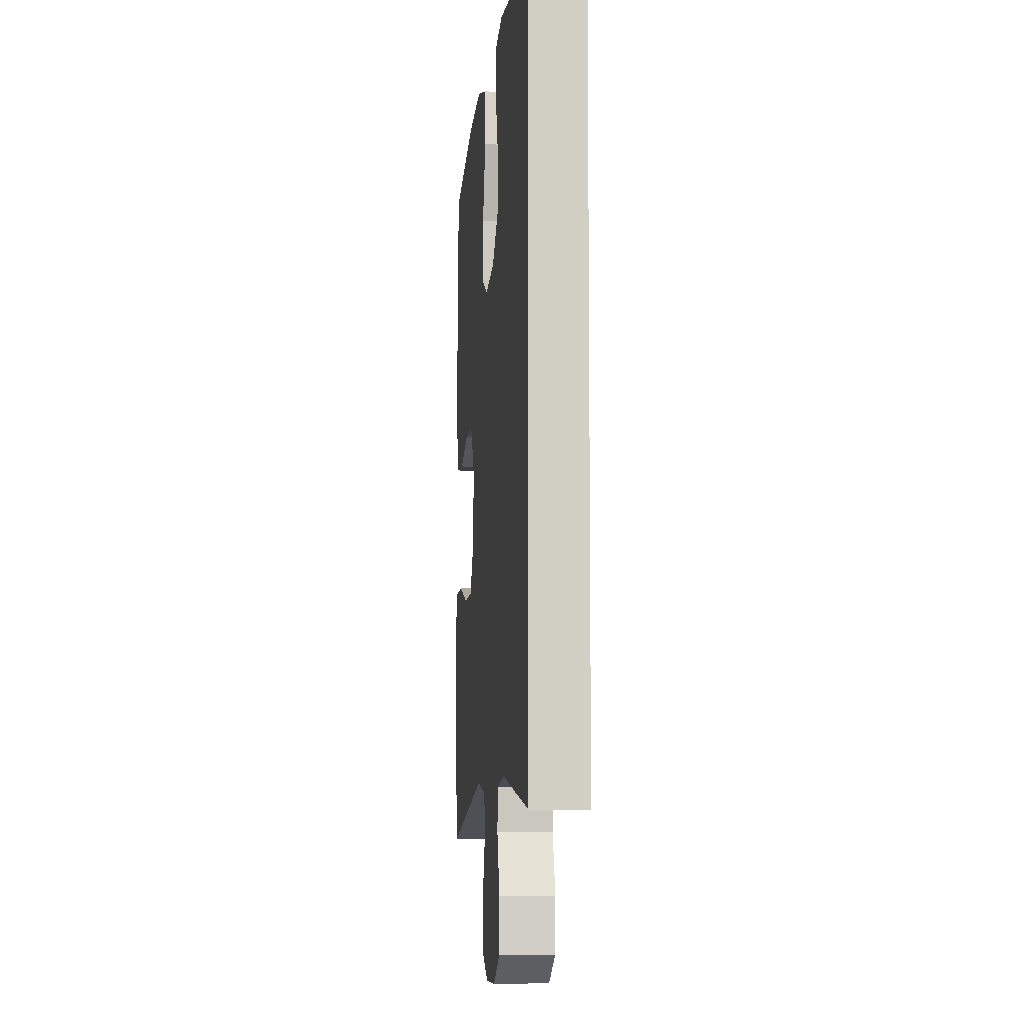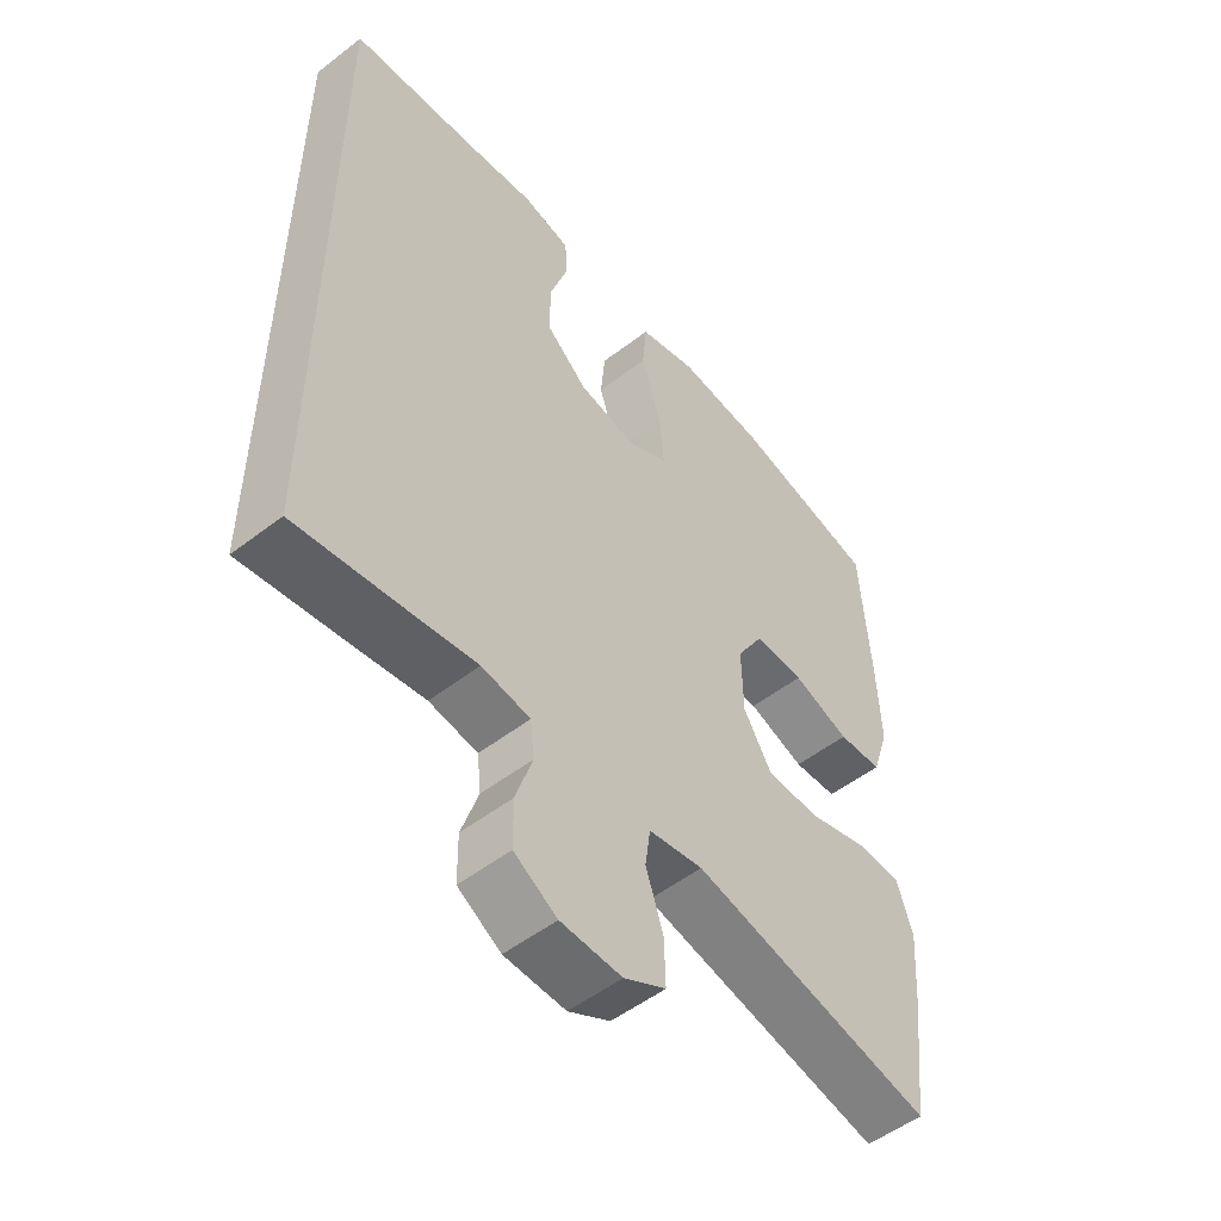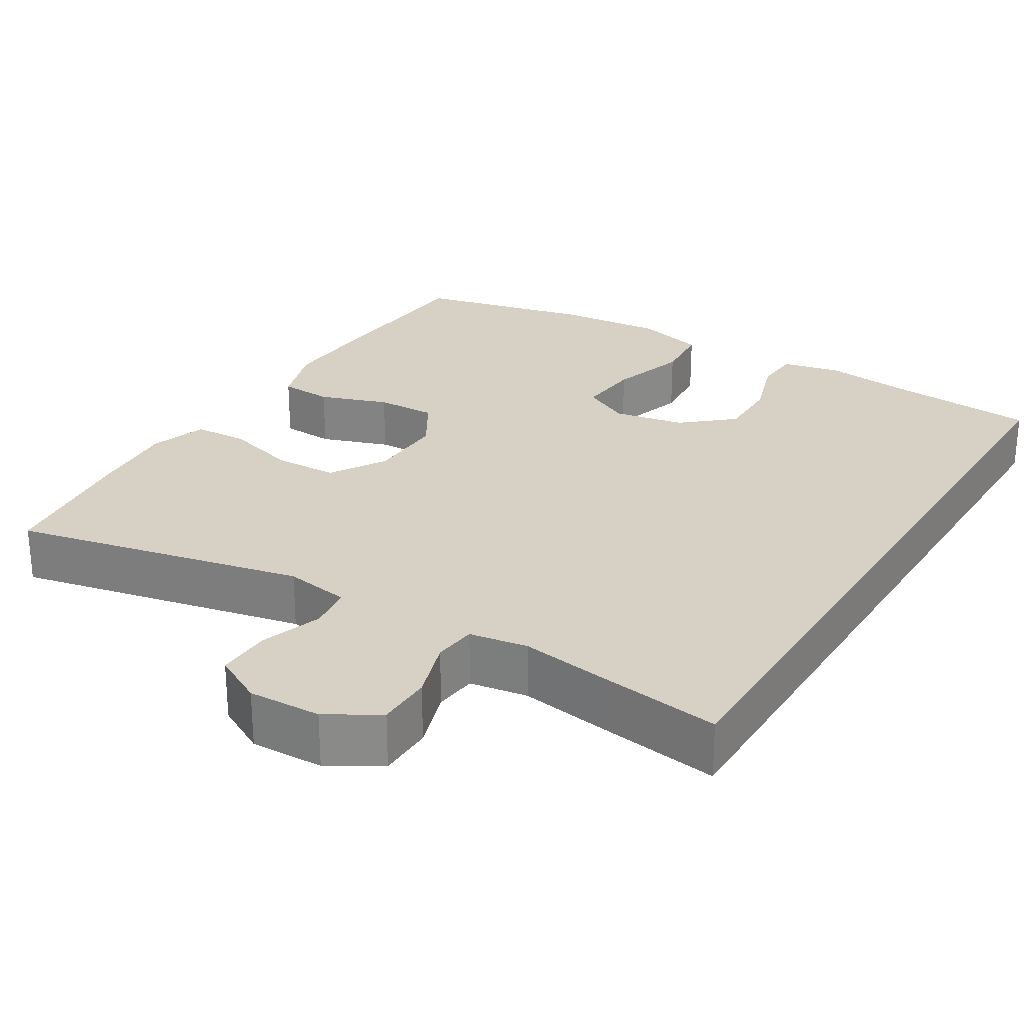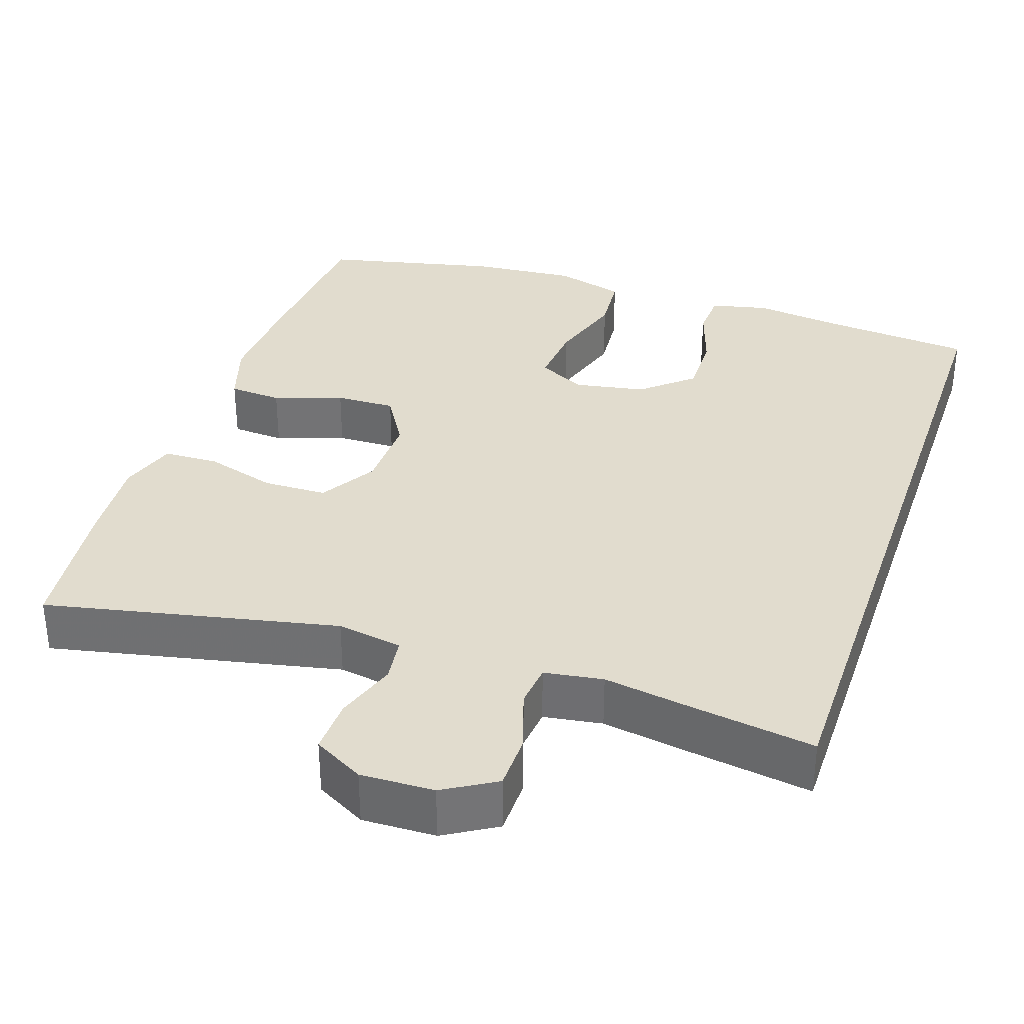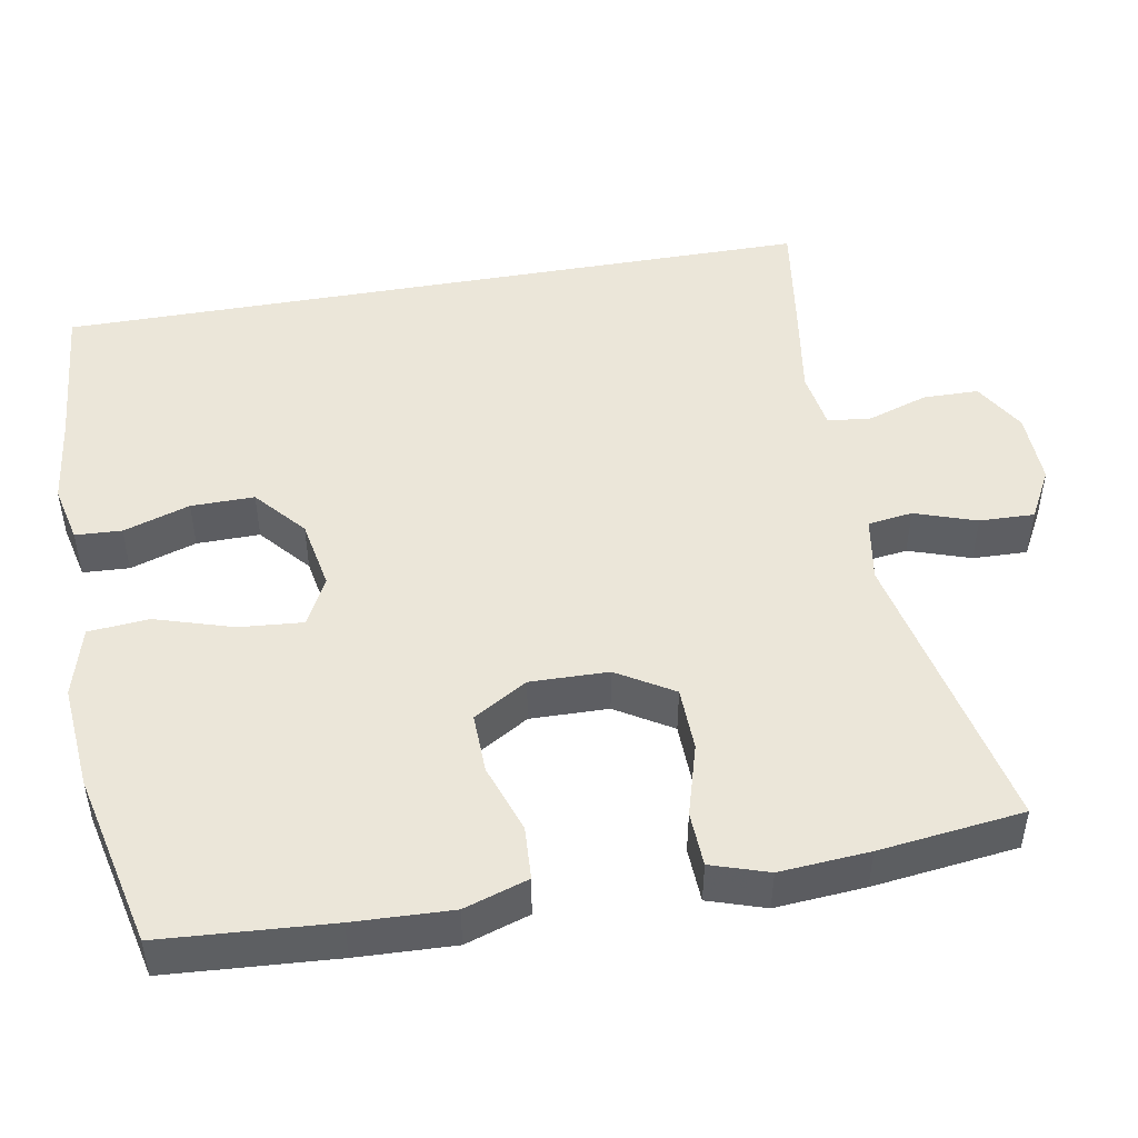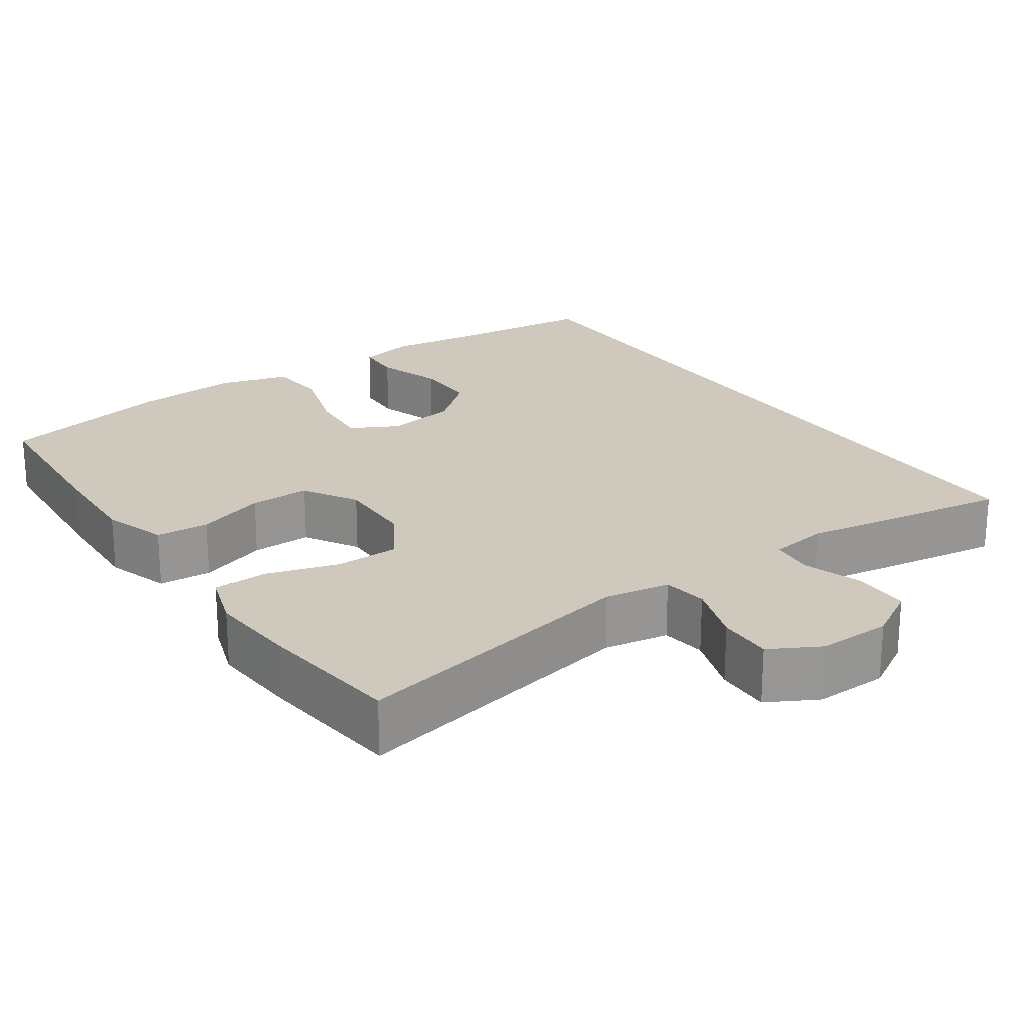
<metadata>
{"format":"obj","ext":"obj","renderer":"f3d","projection":"perspective","resolution":1024,"background":"white","views":[{"elev":-7.4,"azim":-95.9,"up":"+Z"},{"elev":-52.3,"azim":-50.3,"up":"+Z"},{"elev":26.6,"azim":-148.5,"up":"+Y"},{"elev":34.1,"azim":-161.2,"up":"+Y"},{"elev":48.1,"azim":80.0,"up":"+Y"},{"elev":22.4,"azim":145.7,"up":"+Y"}]}
</metadata>
<code>
v -0.5 0.07 -0.456
v -0.5 0.07 0.532
v -0.306 0.07 0.549
v -0.191 0.07 0.563
v -0.116 0.07 0.546
v -0.113 0.07 0.486
v -0.141 0.07 0.4
v -0.142 0.07 0.318
v -0.077 0.07 0.262
v 0.015 0.07 0.245
v 0.077 0.07 0.277
v 0.07 0.07 0.36
v 0.039 0.07 0.461
v 0.046 0.07 0.539
v 0.137 0.07 0.564
v 0.273 0.07 0.552
v 0.5 0.07 0.5
v 0.515 0.07 0.28
v 0.52 0.07 0.153
v 0.493 0.07 0.07
v 0.424 0.07 0.066
v 0.335 0.07 0.097
v 0.257 0.07 0.099
v 0.215 0.07 0.029
v 0.217 0.07 -0.072
v 0.261 0.07 -0.145
v 0.344 0.07 -0.147
v 0.437 0.07 -0.12
v 0.508 0.07 -0.123
v 0.532 0.07 -0.197
v 0.523 0.07 -0.313
v 0.5 0.07 -0.5
v 0.122 0.07 -0.419
v 0.037 0.07 -0.433
v 0.029 0.07 -0.491
v 0.056 0.07 -0.571
v 0.058 0.07 -0.642
v -0.007 0.07 -0.677
v -0.102 0.07 -0.674
v -0.169 0.07 -0.634
v -0.17 0.07 -0.562
v -0.144 0.07 -0.483
v -0.15 0.07 -0.427
v -0.226 0.07 -0.415
v -0.342 0.07 -0.433
v -0.5 0 -0.456
v -0.5 0 0.532
v -0.306 0 0.549
v -0.191 0 0.563
v -0.116 0 0.546
v -0.113 0 0.486
v -0.141 0 0.4
v -0.142 0 0.318
v -0.077 0 0.262
v 0.015 0 0.245
v 0.077 0 0.277
v 0.07 0 0.36
v 0.039 0 0.461
v 0.046 0 0.539
v 0.137 0 0.564
v 0.273 0 0.552
v 0.5 0 0.5
v 0.515 0 0.28
v 0.52 0 0.153
v 0.493 0 0.07
v 0.424 0 0.066
v 0.335 0 0.097
v 0.257 0 0.099
v 0.215 0 0.029
v 0.217 0 -0.072
v 0.261 0 -0.145
v 0.344 0 -0.147
v 0.437 0 -0.12
v 0.508 0 -0.123
v 0.532 0 -0.197
v 0.523 0 -0.313
v 0.5 0 -0.5
v 0.122 0 -0.419
v 0.037 0 -0.433
v 0.029 0 -0.491
v 0.056 0 -0.571
v 0.058 0 -0.642
v -0.007 0 -0.677
v -0.102 0 -0.674
v -0.169 0 -0.634
v -0.17 0 -0.562
v -0.144 0 -0.483
v -0.15 0 -0.427
v -0.226 0 -0.415
v -0.342 0 -0.433
f 44 45 1 2
f 43 44 2 3
f 39 40 41 42
f 39 42 43
f 35 36 37 38
f 34 35 38 39
f 30 31 32 33
f 30 33 34
f 27 28 29 30
f 26 27 30 34
f 25 26 34
f 24 25 34 39
f 19 20 21 22
f 19 22 23
f 18 19 23
f 17 18 23
f 16 17 23
f 15 16 23 24
f 12 13 14 15
f 11 12 15 24
f 4 5 6 7
f 4 7 8
f 3 4 8
f 43 3 8
f 39 43 8 9
f 10 11 24 39
f 9 10 39
f 47 46 90 89
f 48 47 89 88
f 87 86 85 84
f 88 87 84
f 83 82 81 80
f 84 83 80 79
f 78 77 76 75
f 79 78 75
f 75 74 73 72
f 79 75 72 71
f 79 71 70
f 84 79 70 69
f 67 66 65 64
f 68 67 64
f 68 64 63
f 68 63 62
f 68 62 61
f 69 68 61 60
f 60 59 58 57
f 69 60 57 56
f 52 51 50 49
f 53 52 49
f 53 49 48
f 53 48 88
f 54 53 88 84
f 84 69 56 55
f 84 55 54
f 1 46 47 2
f 2 47 48 3
f 3 48 49 4
f 4 49 50 5
f 5 50 51 6
f 6 51 52 7
f 7 52 53 8
f 8 53 54 9
f 9 54 55 10
f 10 55 56 11
f 11 56 57 12
f 12 57 58 13
f 13 58 59 14
f 14 59 60 15
f 15 60 61 16
f 16 61 62 17
f 17 62 63 18
f 18 63 64 19
f 19 64 65 20
f 20 65 66 21
f 21 66 67 22
f 22 67 68 23
f 23 68 69 24
f 24 69 70 25
f 25 70 71 26
f 26 71 72 27
f 27 72 73 28
f 28 73 74 29
f 29 74 75 30
f 30 75 76 31
f 31 76 77 32
f 32 77 78 33
f 33 78 79 34
f 34 79 80 35
f 35 80 81 36
f 36 81 82 37
f 37 82 83 38
f 38 83 84 39
f 39 84 85 40
f 40 85 86 41
f 41 86 87 42
f 42 87 88 43
f 43 88 89 44
f 44 89 90 45
f 45 90 46 1

</code>
